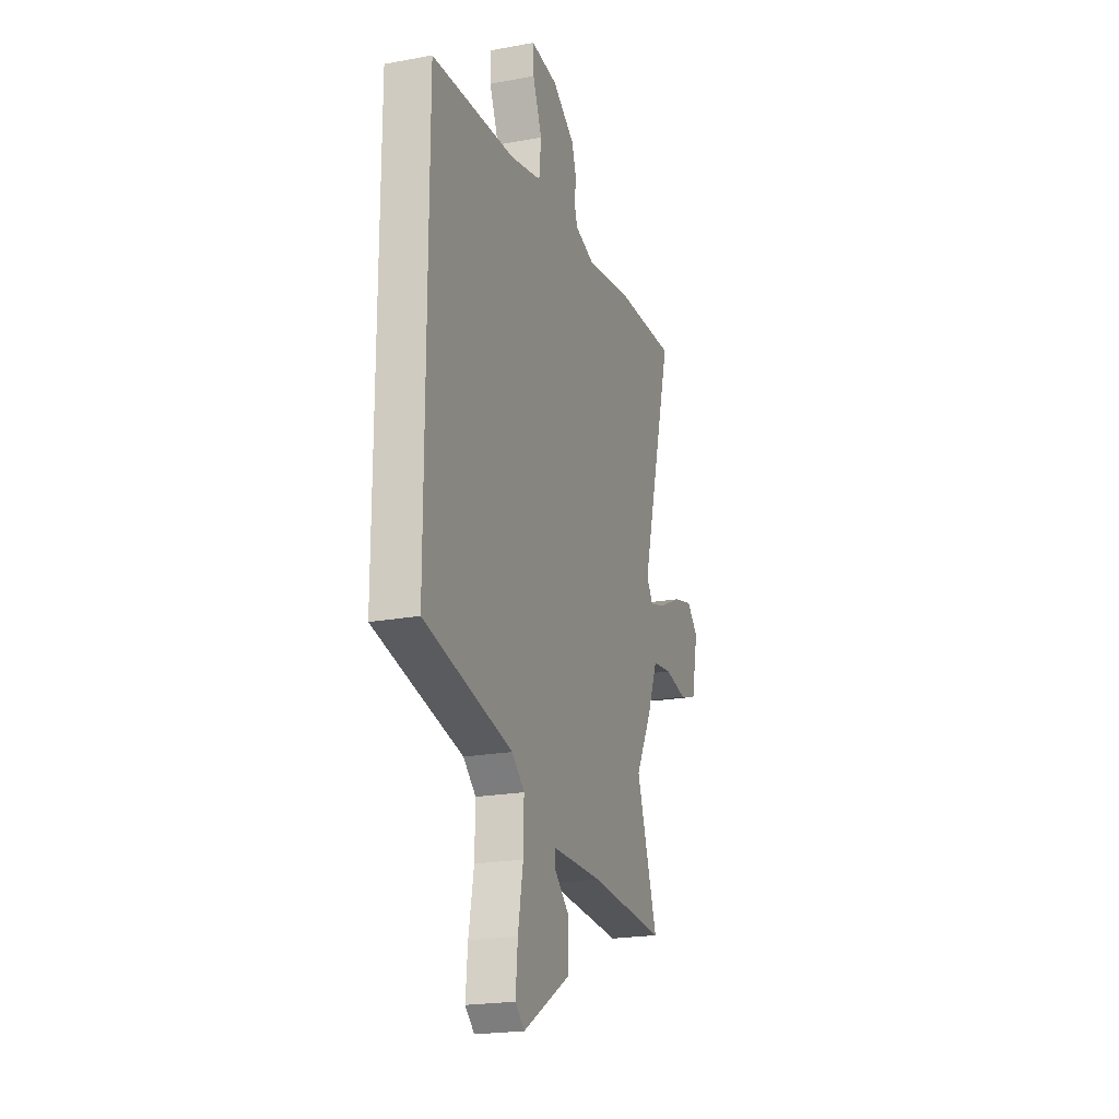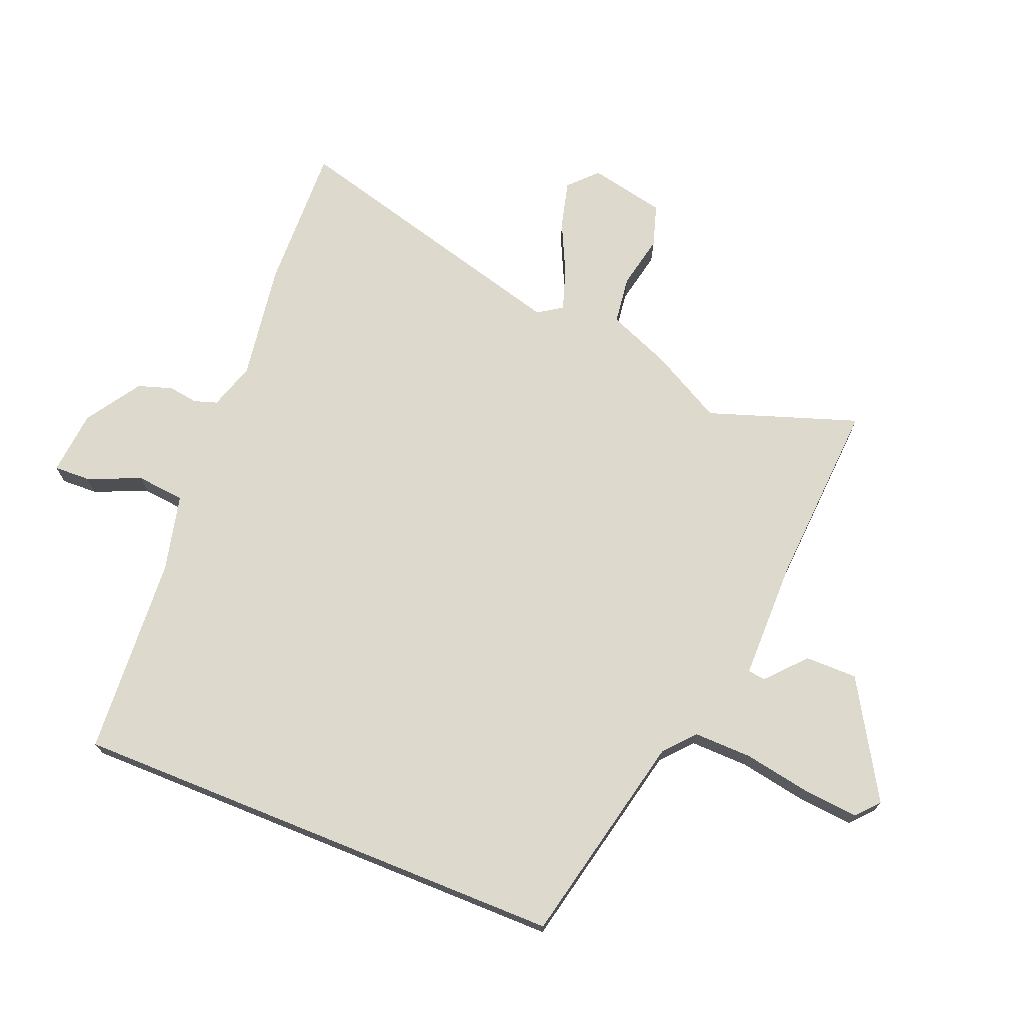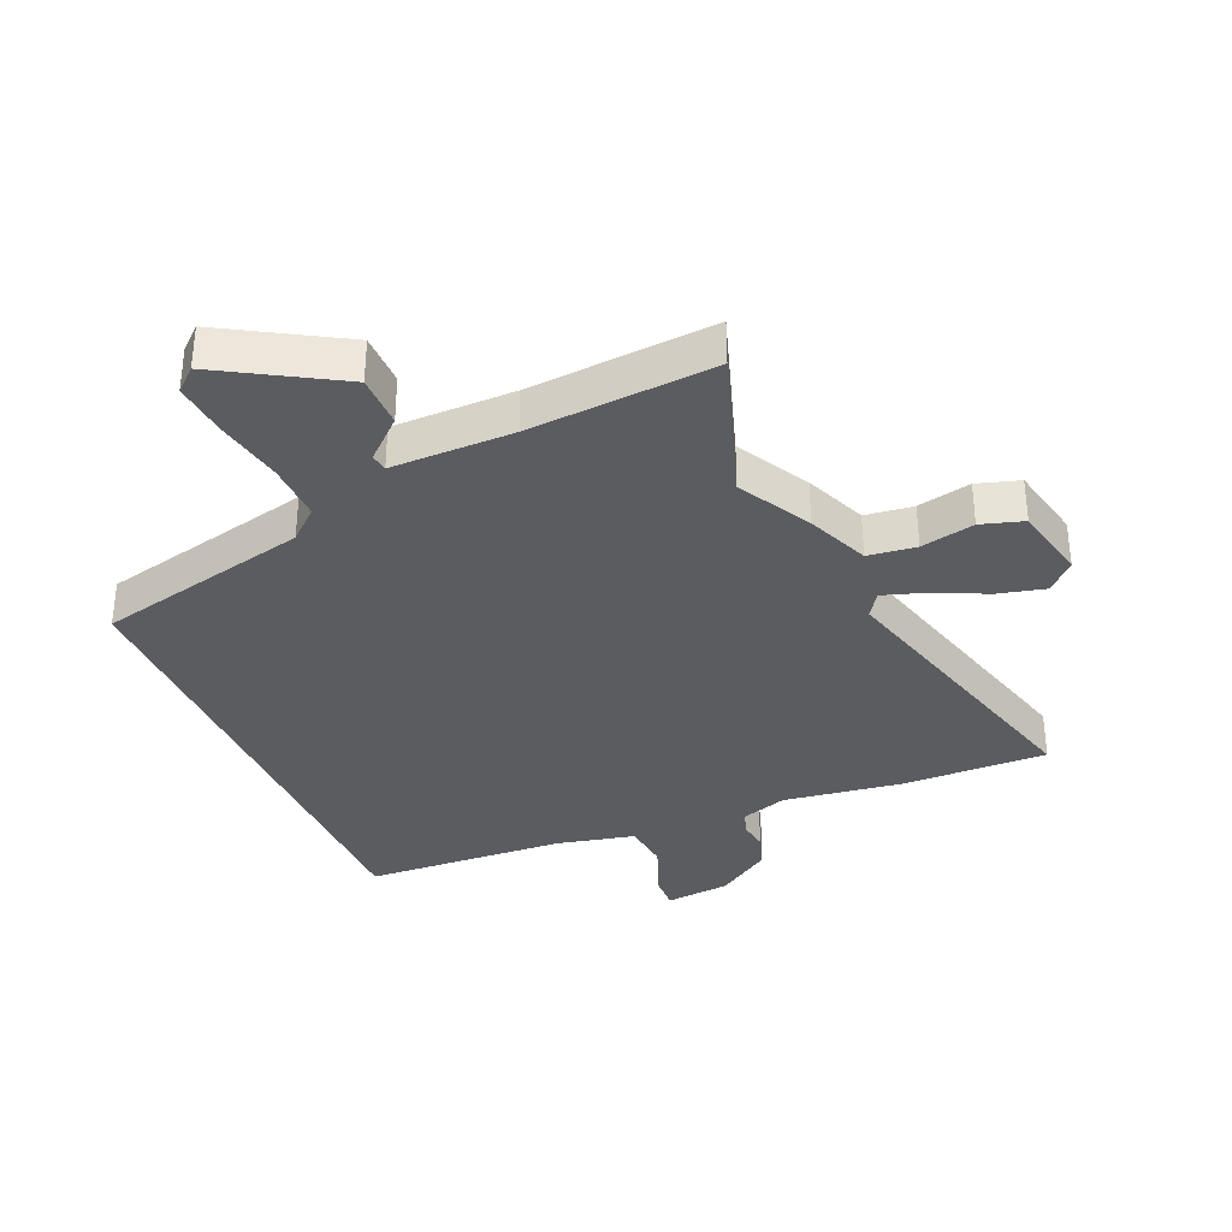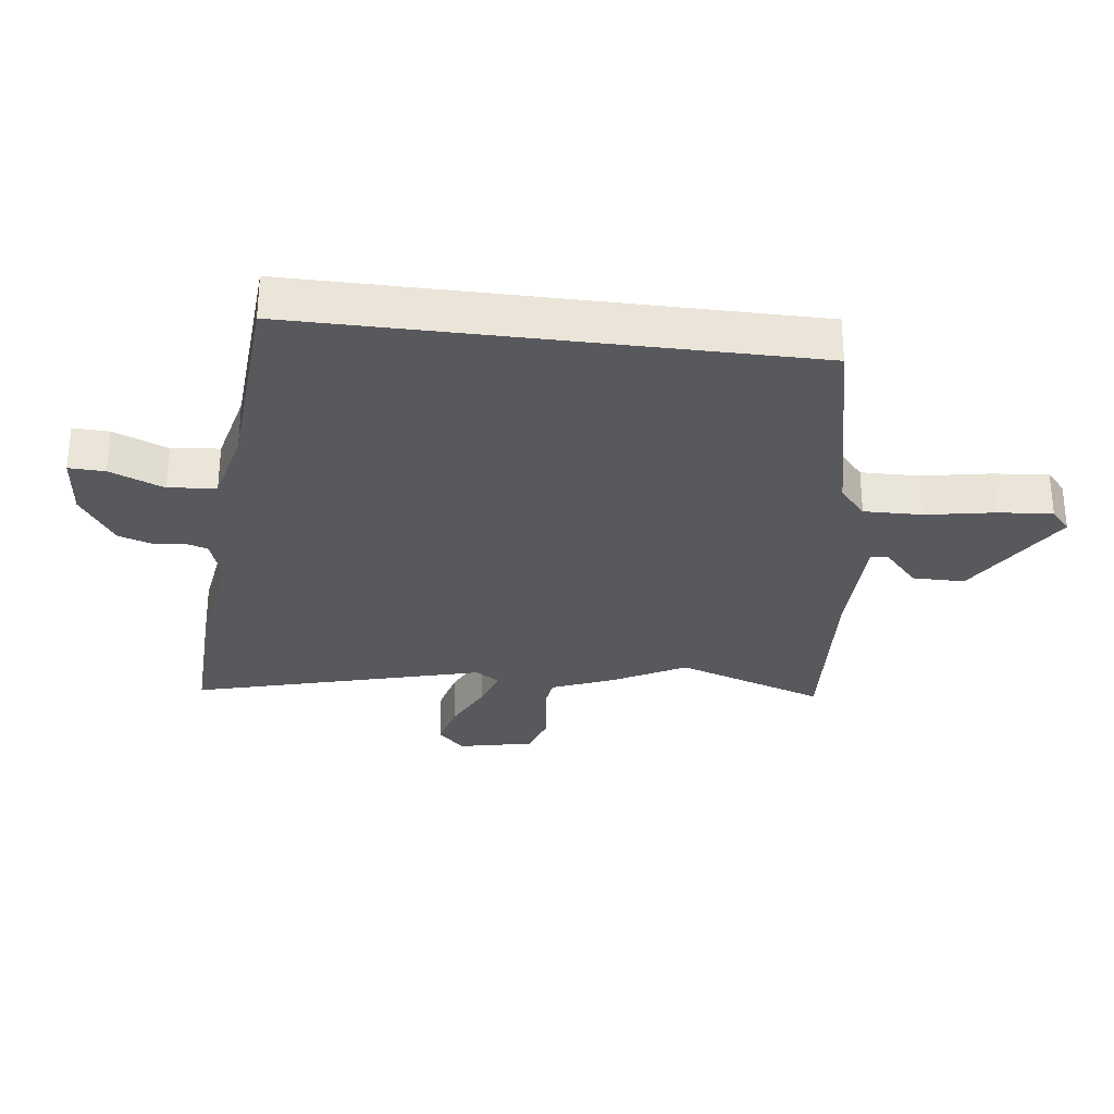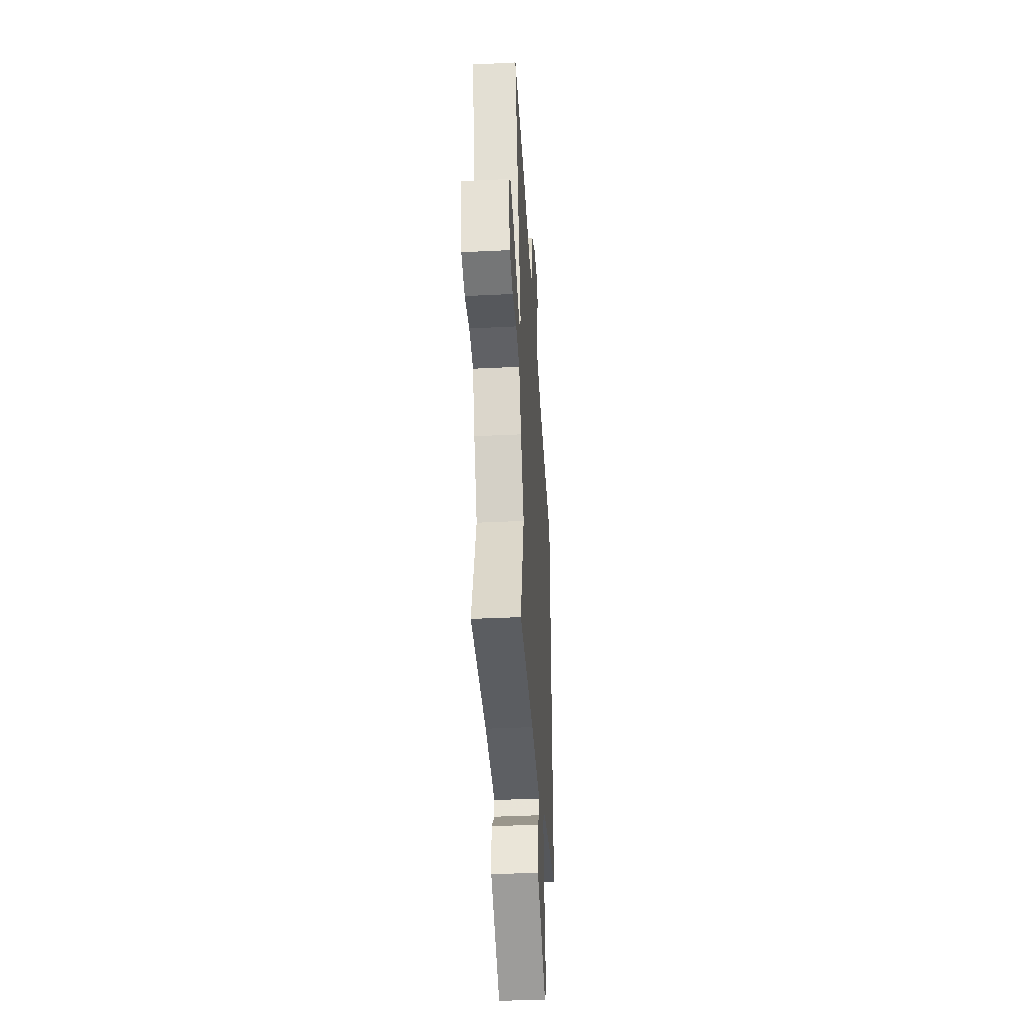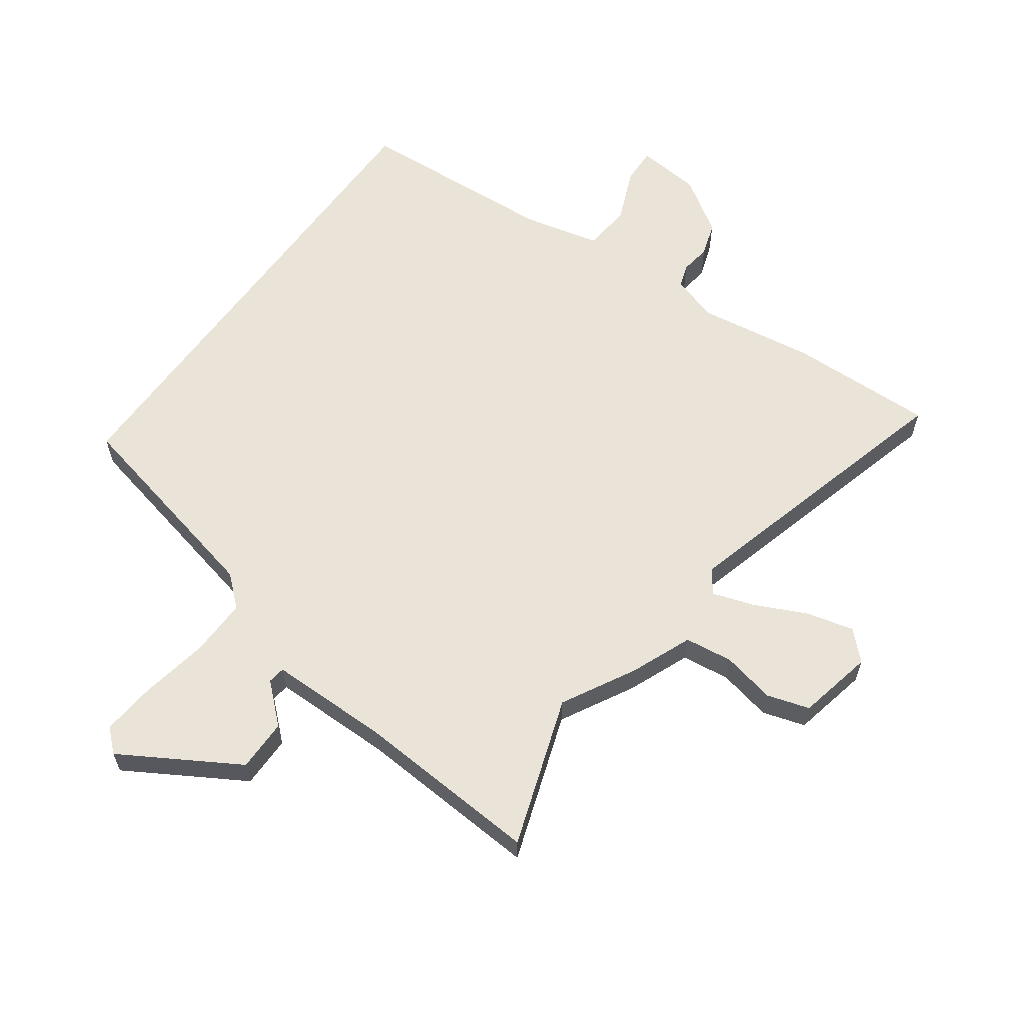
<metadata>
{"format":"obj","ext":"obj","renderer":"f3d","projection":"perspective","resolution":1024,"background":"white","views":[{"elev":-21.1,"azim":108.4,"up":"+Z"},{"elev":71.9,"azim":112.0,"up":"+Y"},{"elev":-34.8,"azim":-156.4,"up":"+Y"},{"elev":-29.8,"azim":82.8,"up":"+Y"},{"elev":-39.7,"azim":-86.5,"up":"+Z"},{"elev":61.0,"azim":-144.2,"up":"+Y"}]}
</metadata>
<code>
v 0.5 0.07 0.429
v 0.5 0.07 -0.376
v 0.157 0.07 -0.453
v 0.108 0.07 -0.496
v 0.11 0.07 -0.59
v 0.13 0.07 -0.699
v 0.138 0.07 -0.787
v 0.102 0.07 -0.819
v -0.085 0.07 -0.708
v -0.085 0.07 -0.624
v -0.023 0.07 -0.568
v -0.027 0.07 -0.54
v -0.222 0.07 -0.539
v -0.52 0.07 -0.558
v -0.438 0.07 -0.317
v -0.501 0.07 -0.201
v -0.542 0.07 -0.101
v -0.619 0.07 -0.091
v -0.705 0.07 -0.109
v -0.773 0.07 -0.088
v -0.799 0.07 0.034
v -0.755 0.07 0.077
v -0.679 0.07 0.058
v -0.595 0.07 0.018
v -0.528 0.07 -0.004
v -0.502 0.07 0.035
v -0.629 0.07 0.504
v -0.396 0.07 0.497
v -0.207 0.07 0.469
v -0.132 0.07 0.493
v -0.12 0.07 0.53
v -0.127 0.07 0.578
v -0.109 0.07 0.633
v -0.021 0.07 0.691
v 0.083 0.07 0.701
v 0.081 0.07 0.643
v 0.045 0.07 0.556
v 0.053 0.07 0.479
v 0.177 0.07 0.45
v 0.5 0 0.429
v 0.5 0 -0.376
v 0.157 0 -0.453
v 0.108 0 -0.496
v 0.11 0 -0.59
v 0.13 0 -0.699
v 0.138 0 -0.787
v 0.102 0 -0.819
v -0.085 0 -0.708
v -0.085 0 -0.624
v -0.023 0 -0.568
v -0.027 0 -0.54
v -0.222 0 -0.539
v -0.52 0 -0.558
v -0.438 0 -0.317
v -0.501 0 -0.201
v -0.542 0 -0.101
v -0.619 0 -0.091
v -0.705 0 -0.109
v -0.773 0 -0.088
v -0.799 0 0.034
v -0.755 0 0.077
v -0.679 0 0.058
v -0.595 0 0.018
v -0.528 0 -0.004
v -0.502 0 0.035
v -0.629 0 0.504
v -0.396 0 0.497
v -0.207 0 0.469
v -0.132 0 0.493
v -0.12 0 0.53
v -0.127 0 0.578
v -0.109 0 0.633
v -0.021 0 0.691
v 0.083 0 0.701
v 0.081 0 0.643
v 0.045 0 0.556
v 0.053 0 0.479
v 0.177 0 0.45
f 34 35 36 37
f 34 37 38
f 31 32 33 34
f 30 31 34 38
f 29 30 38 39
f 26 27 28 29
f 25 26 29 39
f 21 22 23 24
f 21 24 25
f 18 19 20 21
f 17 18 21 25
f 15 16 17 25
f 13 14 15
f 12 13 15 25
f 8 9 10 11
f 8 11 12
f 5 6 7 8
f 4 5 8 12
f 3 4 12 25
f 3 25 39
f 1 2 3 39
f 76 75 74 73
f 77 76 73
f 73 72 71 70
f 77 73 70 69
f 78 77 69 68
f 68 67 66 65
f 78 68 65 64
f 63 62 61 60
f 64 63 60
f 60 59 58 57
f 64 60 57 56
f 64 56 55 54
f 54 53 52
f 64 54 52 51
f 50 49 48 47
f 51 50 47
f 47 46 45 44
f 51 47 44 43
f 64 51 43 42
f 78 64 42
f 78 42 41 40
f 1 40 41 2
f 2 41 42 3
f 3 42 43 4
f 4 43 44 5
f 5 44 45 6
f 6 45 46 7
f 7 46 47 8
f 8 47 48 9
f 9 48 49 10
f 10 49 50 11
f 11 50 51 12
f 12 51 52 13
f 13 52 53 14
f 14 53 54 15
f 15 54 55 16
f 16 55 56 17
f 17 56 57 18
f 18 57 58 19
f 19 58 59 20
f 20 59 60 21
f 21 60 61 22
f 22 61 62 23
f 23 62 63 24
f 24 63 64 25
f 25 64 65 26
f 26 65 66 27
f 27 66 67 28
f 28 67 68 29
f 29 68 69 30
f 30 69 70 31
f 31 70 71 32
f 32 71 72 33
f 33 72 73 34
f 34 73 74 35
f 35 74 75 36
f 36 75 76 37
f 37 76 77 38
f 38 77 78 39
f 39 78 40 1

</code>
